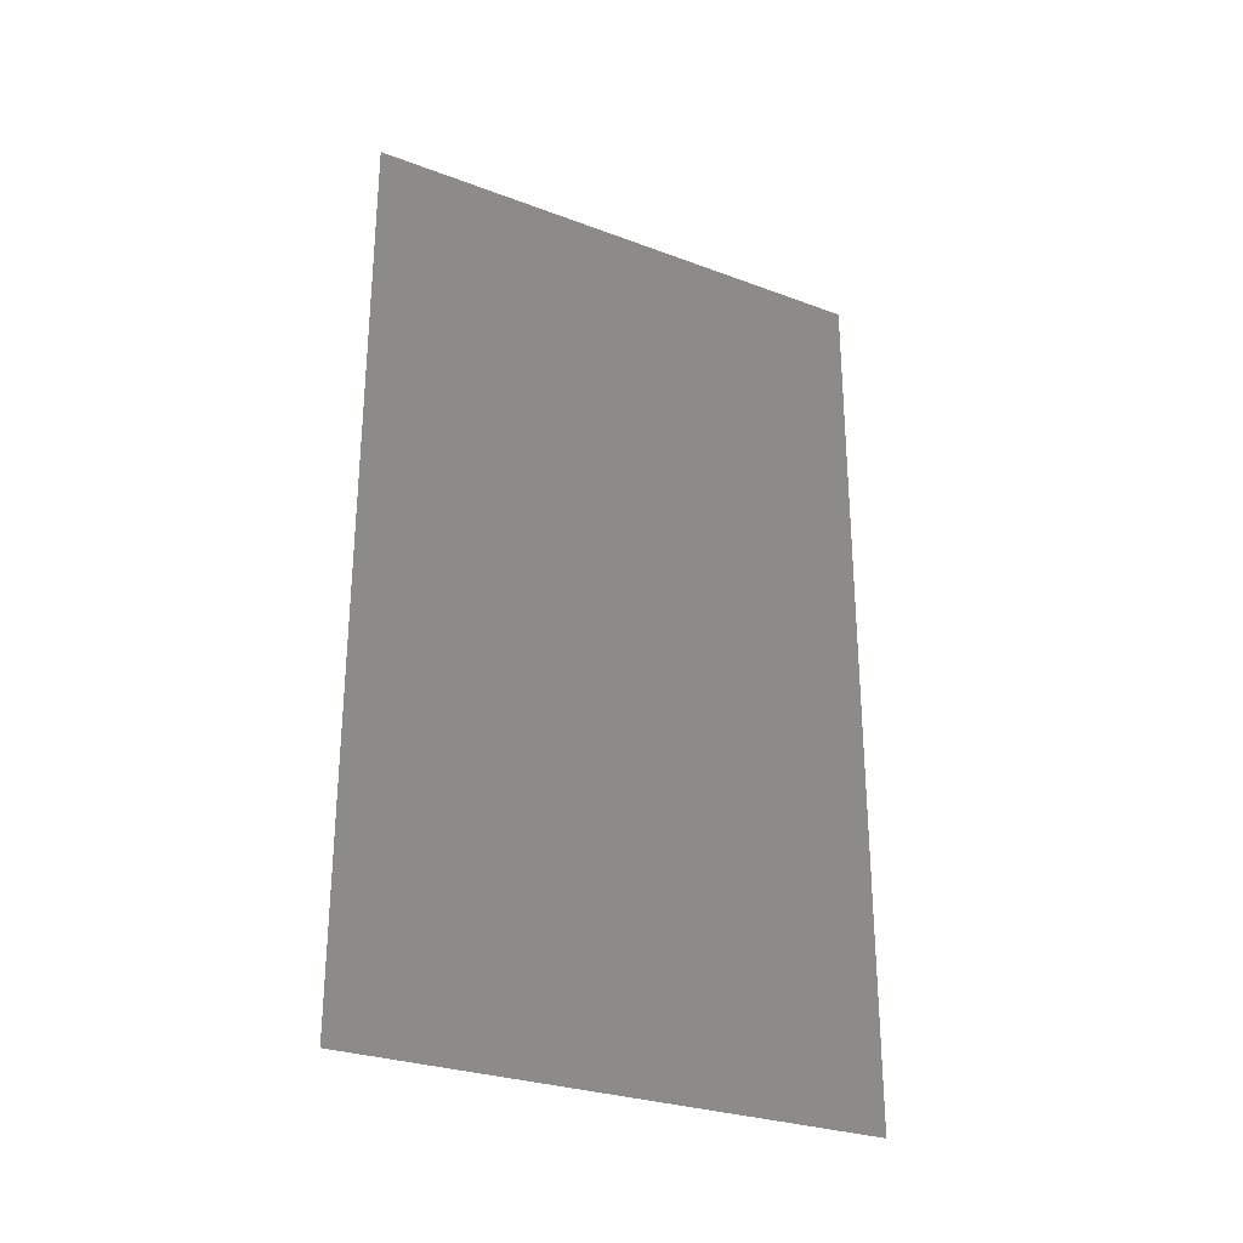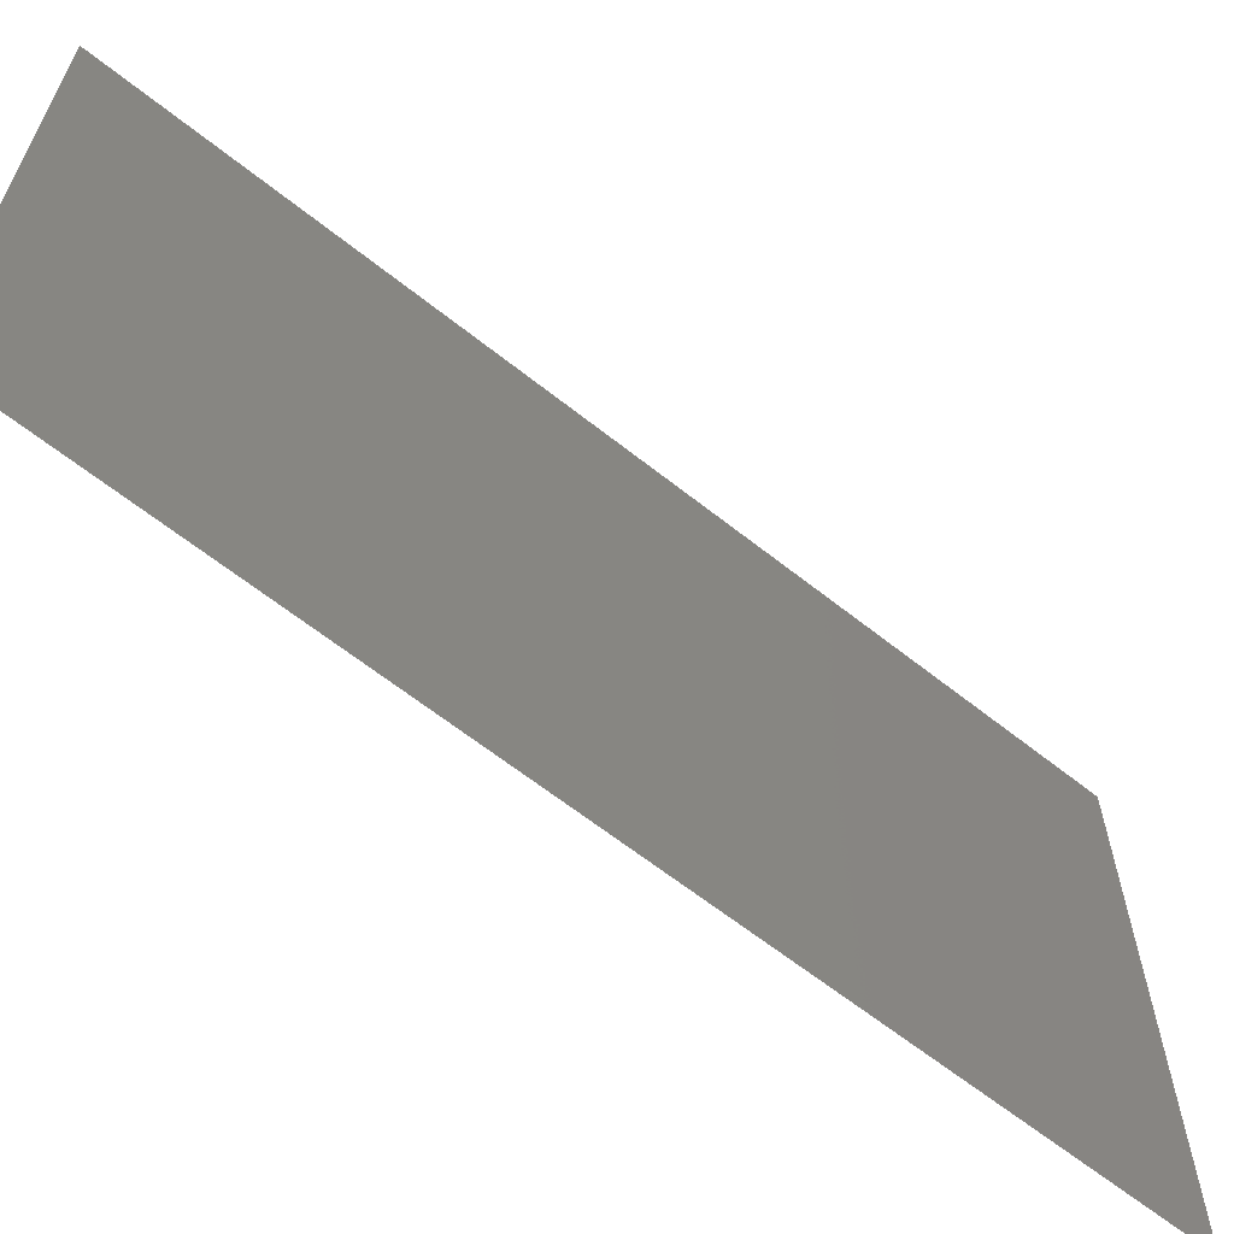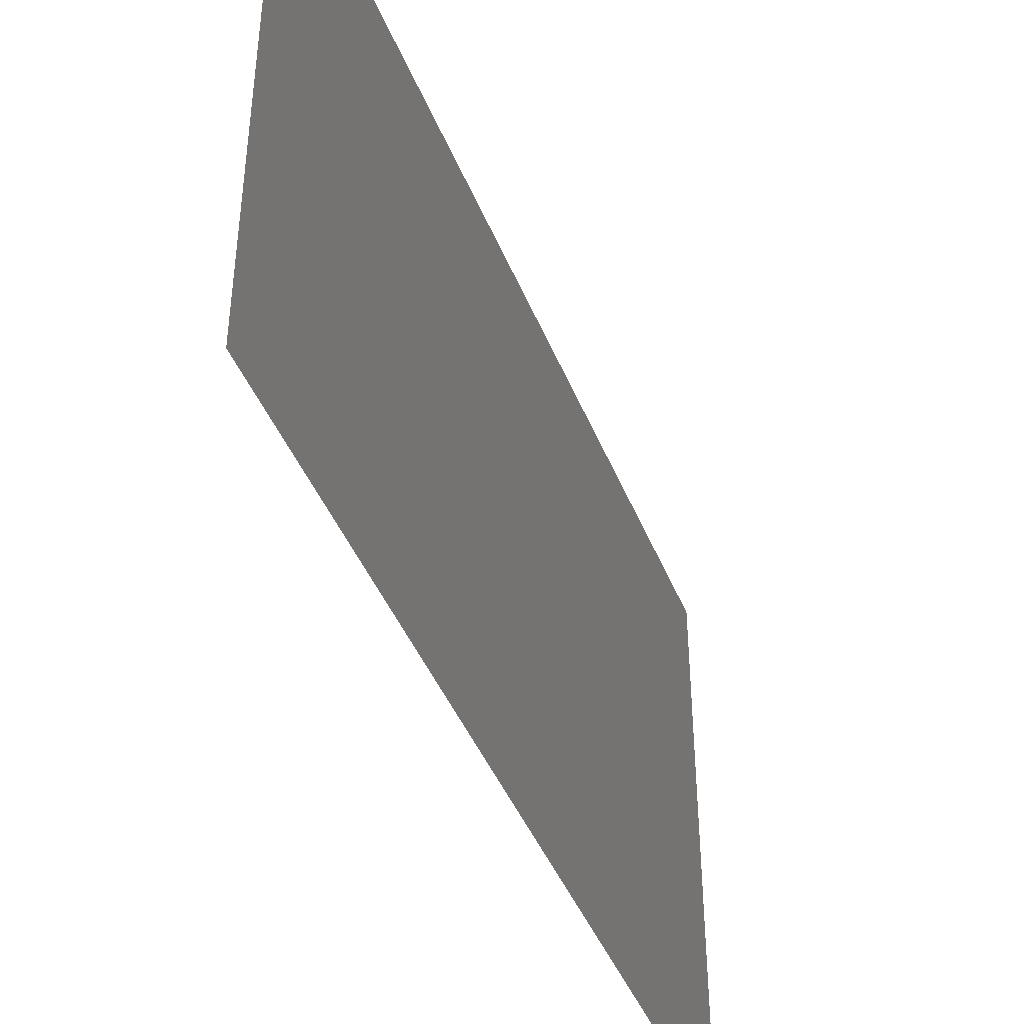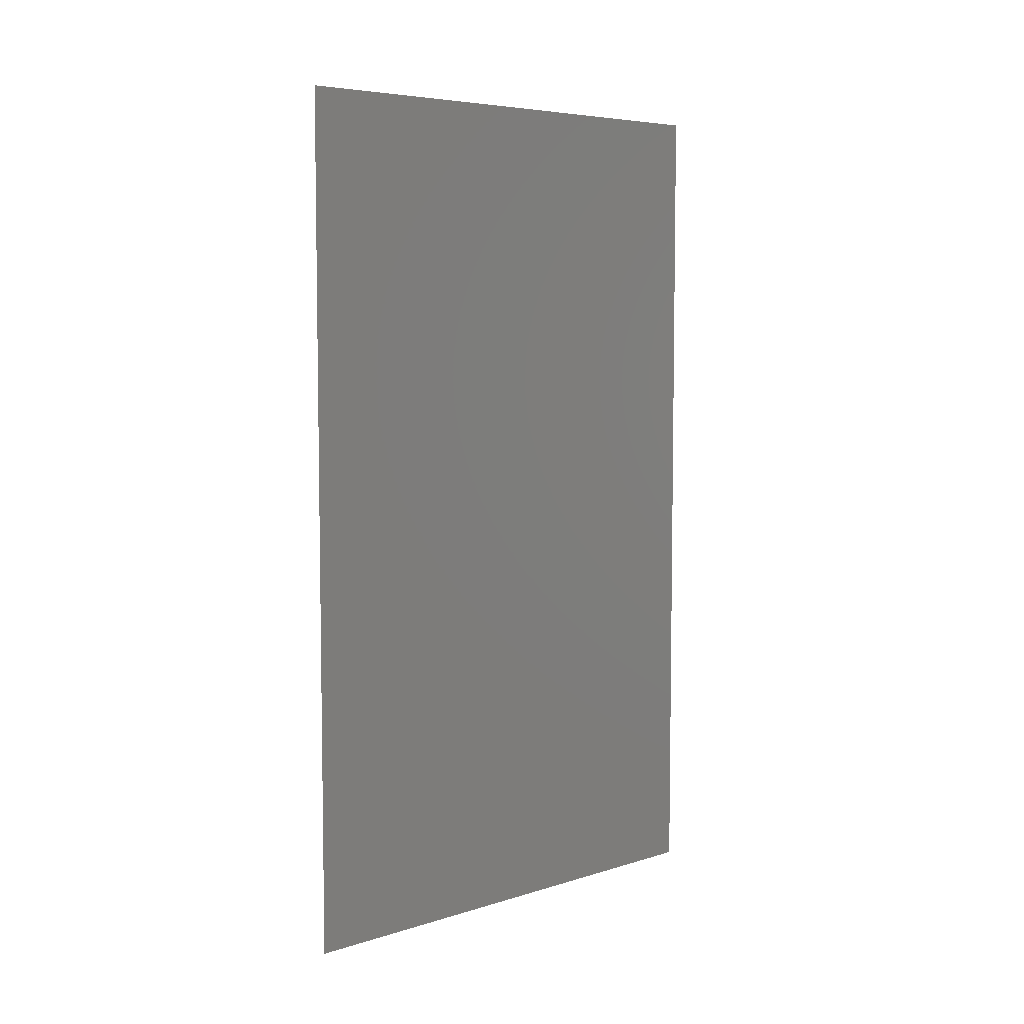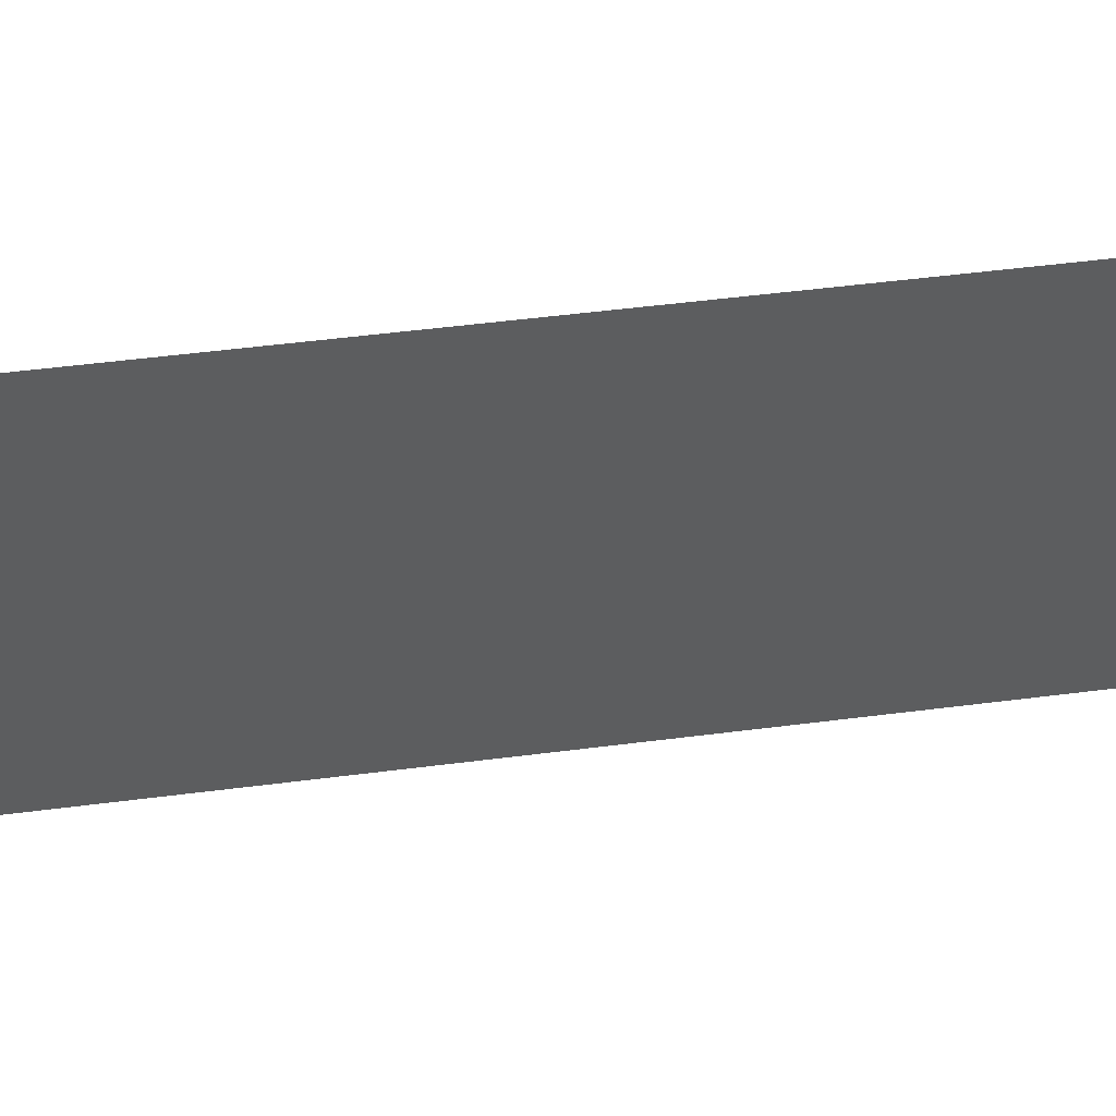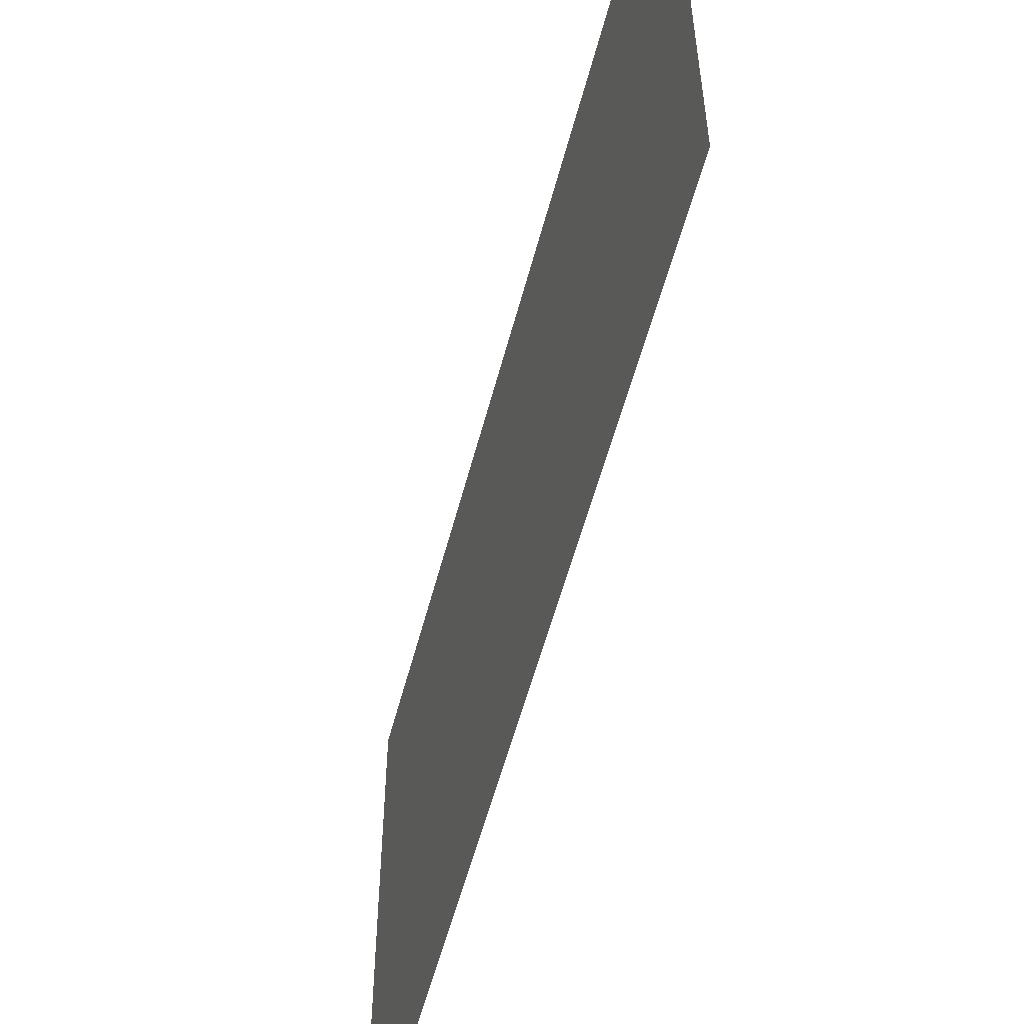
<metadata>
{"format":"stl","ext":"stl","renderer":"f3d","projection":"perspective","resolution":1024,"background":"white","views":[{"elev":-28.4,"azim":-119.4,"up":"+Y"},{"elev":-63.4,"azim":51.2,"up":"+Z"},{"elev":-43.4,"azim":21.0,"up":"+Z"},{"elev":6.0,"azim":-132.8,"up":"+Y"},{"elev":57.0,"azim":-97.4,"up":"+Z"},{"elev":-55.9,"azim":165.4,"up":"+Z"}]}
</metadata>
<code>
# stl→obj: 4 verts, 2 faces
v 2.495 3.004 10
v 2.495 8.004 10
v 2.495 8.004 13
v 2.495 3.004 13
f 1 2 3
f 1 3 4

</code>
